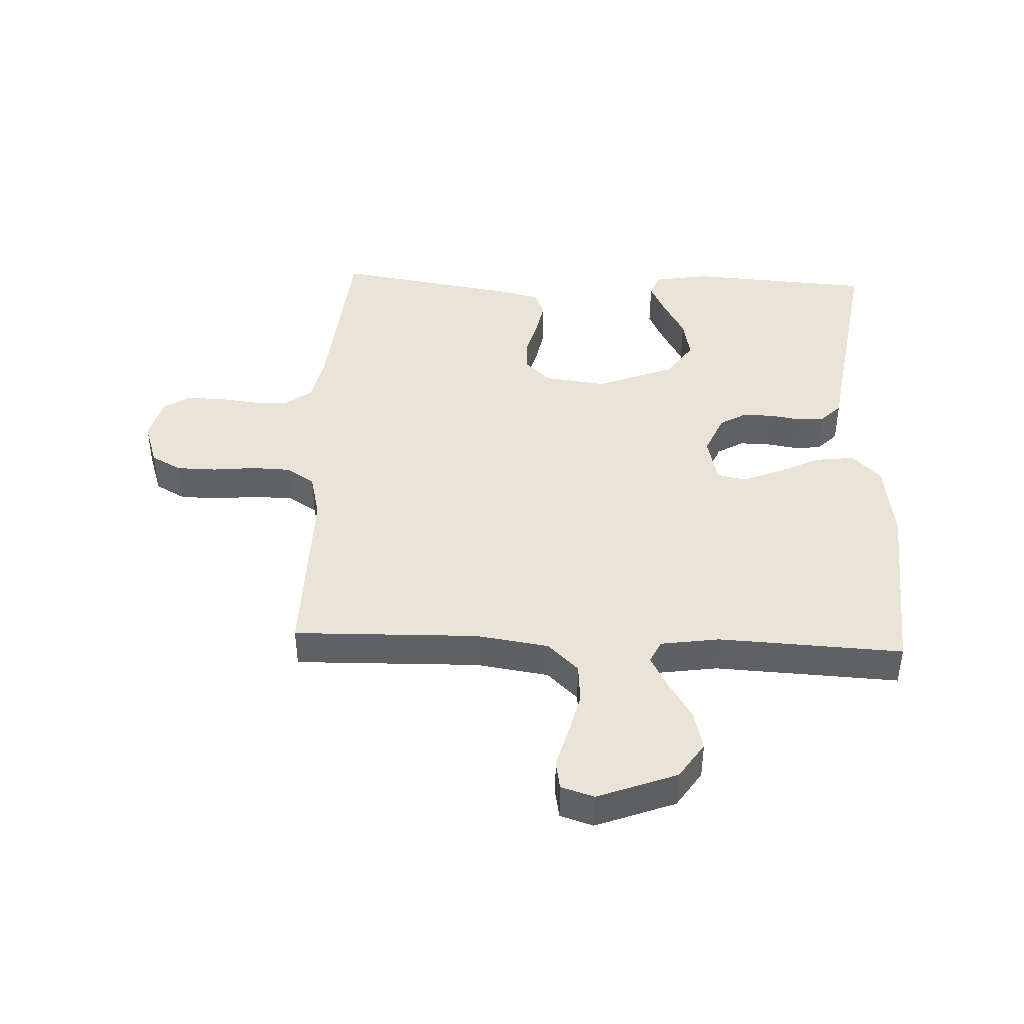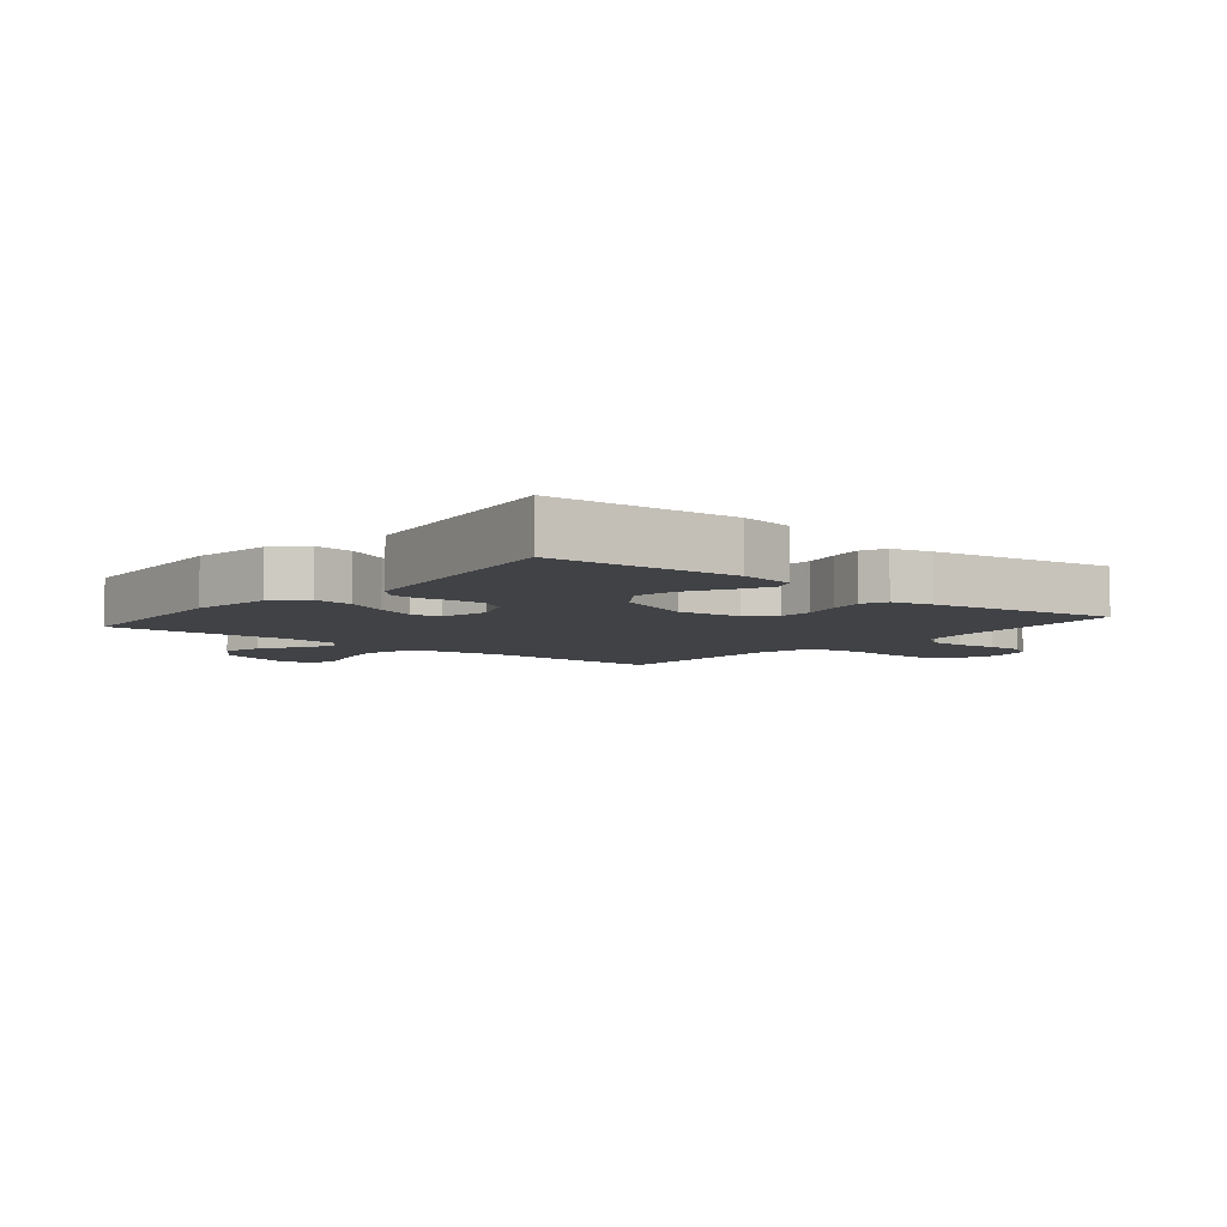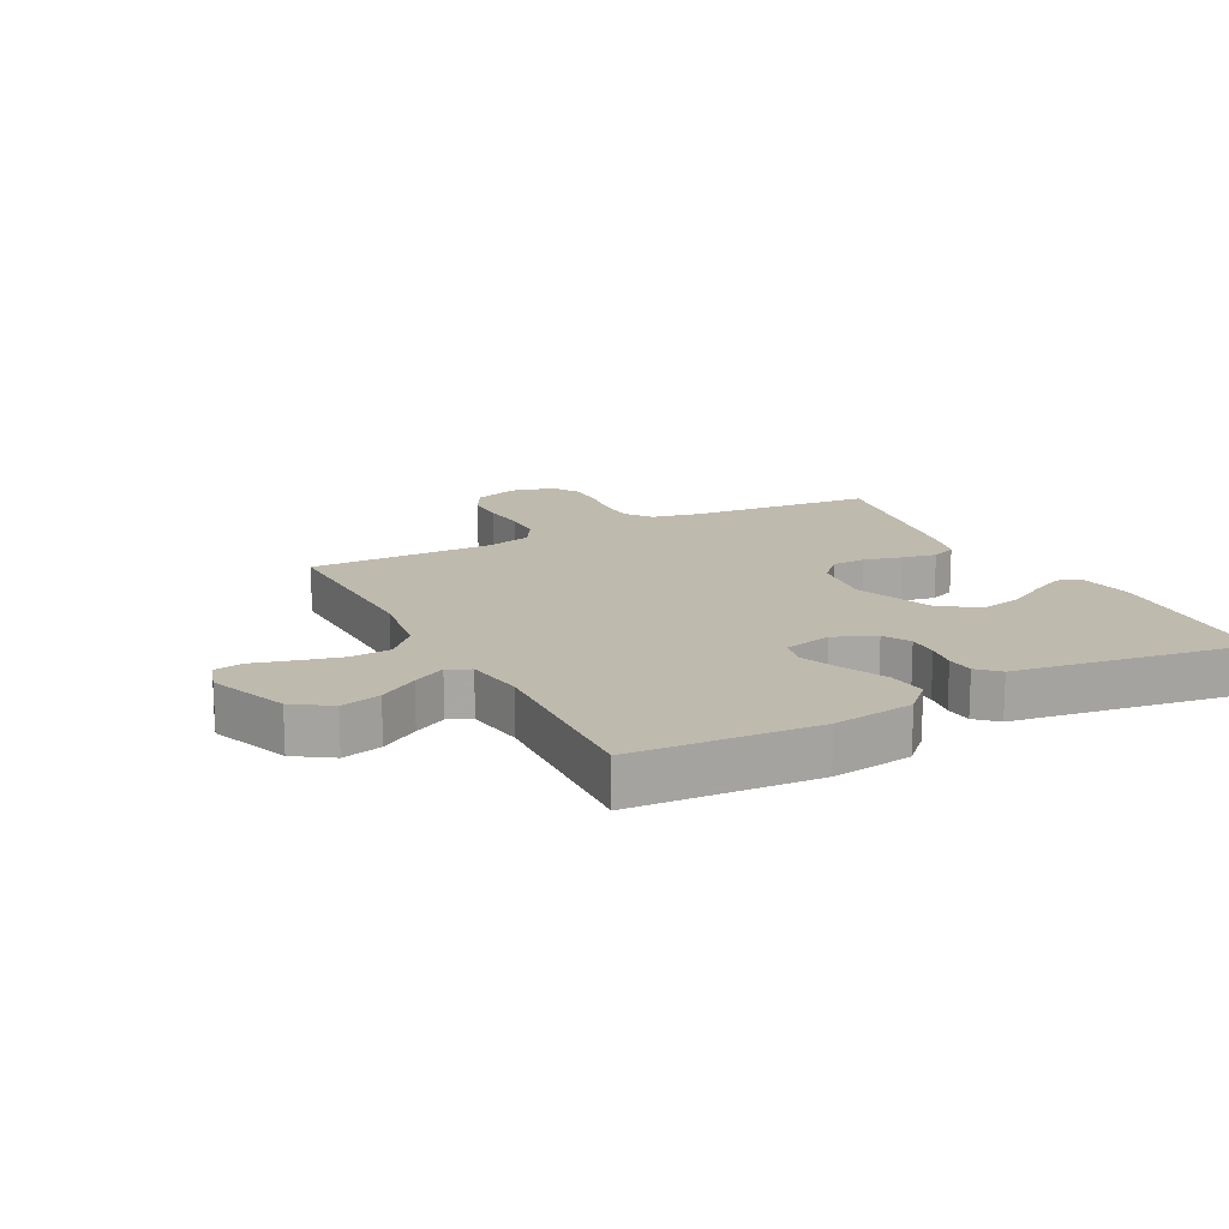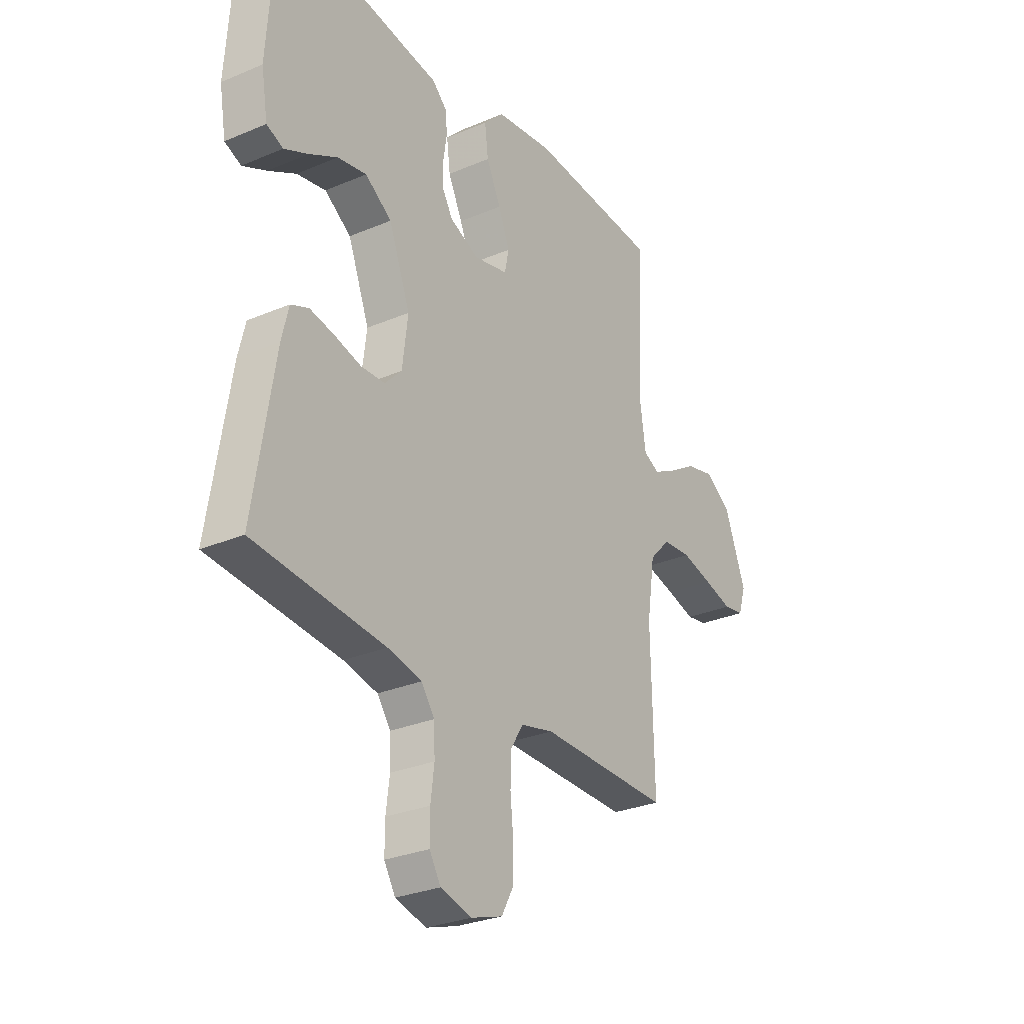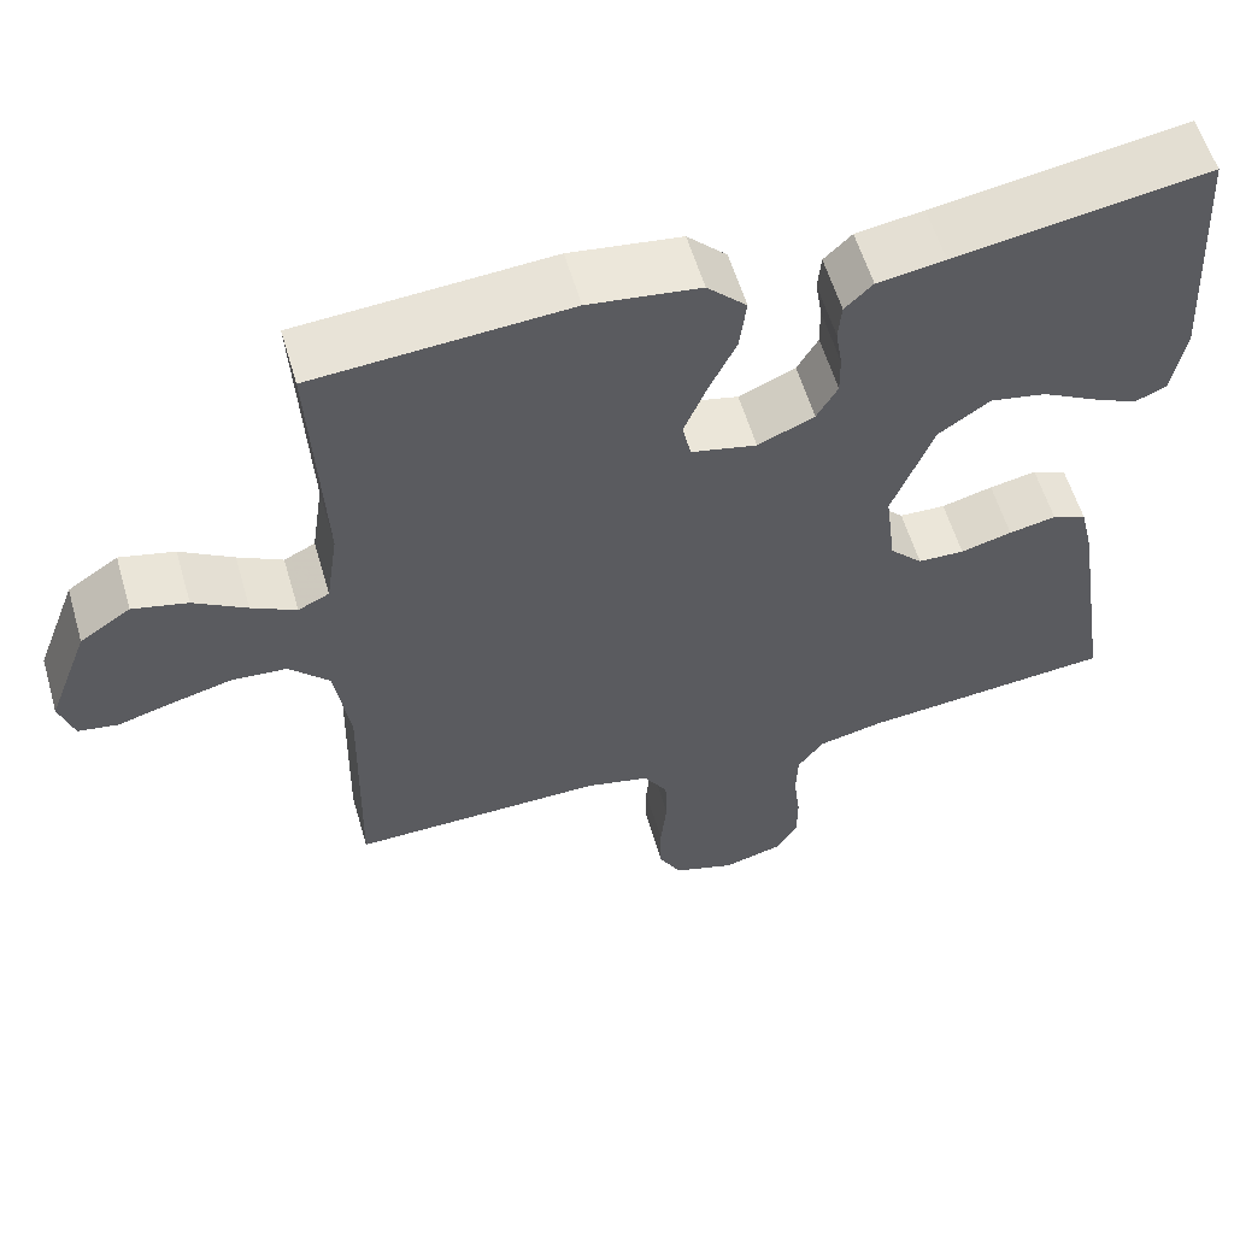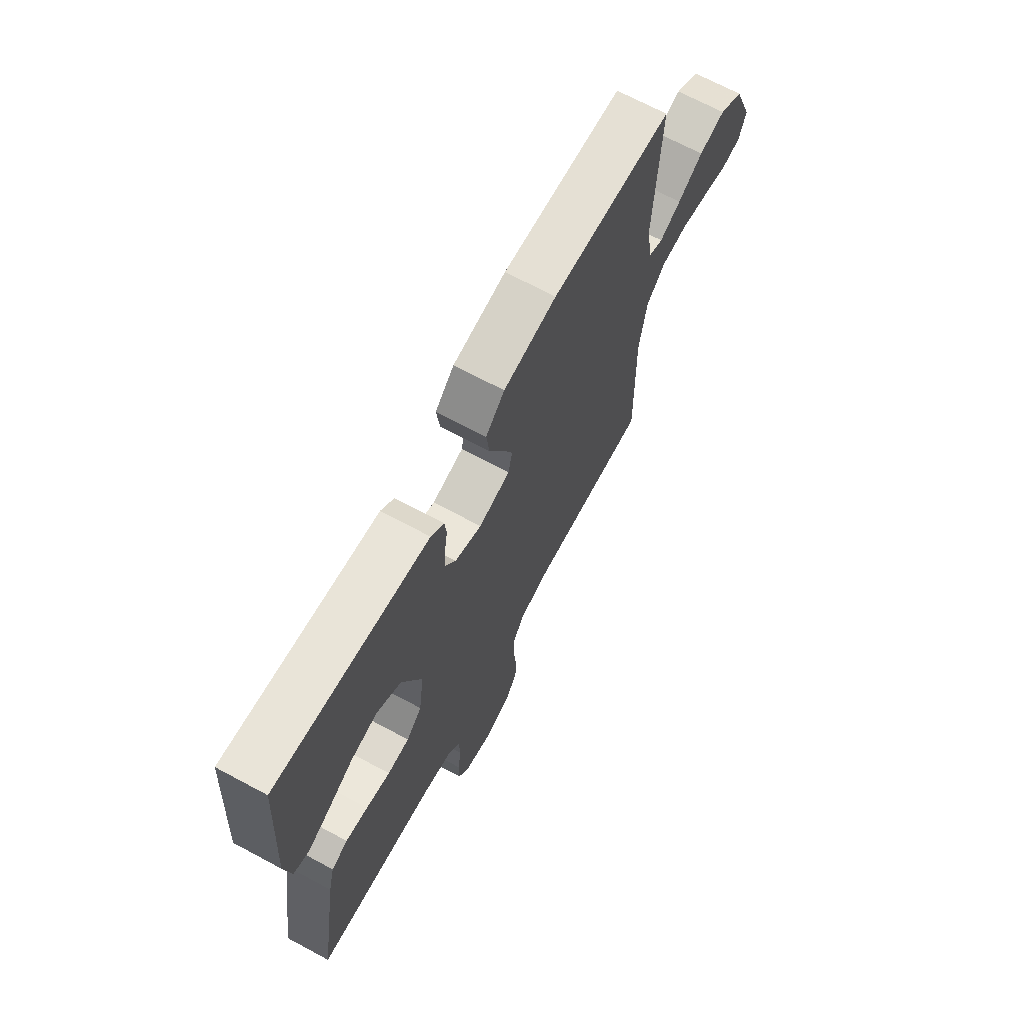
<metadata>
{"format":"obj","ext":"obj","renderer":"f3d","projection":"perspective","resolution":1024,"background":"white","views":[{"elev":42.8,"azim":-87.6,"up":"+Y"},{"elev":-6.1,"azim":50.4,"up":"+Y"},{"elev":15.8,"azim":-27.6,"up":"+Y"},{"elev":-28.8,"azim":122.4,"up":"+Z"},{"elev":58.1,"azim":-16.3,"up":"+Z"},{"elev":69.3,"azim":118.2,"up":"+Z"}]}
</metadata>
<code>
v -0.5 0.07 0.5
v -0.2 0.07 0.52
v -0.068 0.07 0.502
v -0.021 0.07 0.455
v -0.029 0.07 0.391
v -0.062 0.07 0.322
v -0.088 0.07 0.258
v -0.078 0.07 0.211
v 0 0.07 0.193
v 0.067 0.07 0.222
v 0.092 0.07 0.265
v 0.091 0.07 0.315
v 0.083 0.07 0.365
v 0.087 0.07 0.409
v 0.12 0.07 0.441
v 0.2 0.07 0.453
v 0.5 0.07 0.5
v 0.52 0.07 0.2
v 0.505 0.07 0.111
v 0.467 0.07 0.095
v 0.412 0.07 0.121
v 0.348 0.07 0.156
v 0.281 0.07 0.169
v 0.22 0.07 0.127
v 0.171 0.07 0
v 0.184 0.07 -0.102
v 0.223 0.07 -0.142
v 0.278 0.07 -0.144
v 0.339 0.07 -0.128
v 0.395 0.07 -0.117
v 0.436 0.07 -0.134
v 0.452 0.07 -0.2
v 0.5 0.07 -0.5
v 0.2 0.07 -0.528
v 0.122 0.07 -0.545
v 0.091 0.07 -0.587
v 0.089 0.07 -0.646
v 0.097 0.07 -0.71
v 0.097 0.07 -0.769
v 0.071 0.07 -0.812
v 0 0.07 -0.831
v -0.073 0.07 -0.807
v -0.1 0.07 -0.758
v -0.101 0.07 -0.693
v -0.094 0.07 -0.623
v -0.096 0.07 -0.56
v -0.125 0.07 -0.514
v -0.2 0.07 -0.496
v -0.5 0.07 -0.5
v -0.494 0.07 -0.2
v -0.512 0.07 -0.081
v -0.56 0.07 -0.031
v -0.626 0.07 -0.026
v -0.697 0.07 -0.044
v -0.762 0.07 -0.062
v -0.809 0.07 -0.054
v -0.826 0.07 0
v -0.777 0.07 0.129
v -0.717 0.07 0.169
v -0.652 0.07 0.153
v -0.589 0.07 0.114
v -0.536 0.07 0.086
v -0.499 0.07 0.104
v -0.485 0.07 0.2
v -0.5 0 0.5
v -0.2 0 0.52
v -0.068 0 0.502
v -0.021 0 0.455
v -0.029 0 0.391
v -0.062 0 0.322
v -0.088 0 0.258
v -0.078 0 0.211
v 0 0 0.193
v 0.067 0 0.222
v 0.092 0 0.265
v 0.091 0 0.315
v 0.083 0 0.365
v 0.087 0 0.409
v 0.12 0 0.441
v 0.2 0 0.453
v 0.5 0 0.5
v 0.52 0 0.2
v 0.505 0 0.111
v 0.467 0 0.095
v 0.412 0 0.121
v 0.348 0 0.156
v 0.281 0 0.169
v 0.22 0 0.127
v 0.171 0 0
v 0.184 0 -0.102
v 0.223 0 -0.142
v 0.278 0 -0.144
v 0.339 0 -0.128
v 0.395 0 -0.117
v 0.436 0 -0.134
v 0.452 0 -0.2
v 0.5 0 -0.5
v 0.2 0 -0.528
v 0.122 0 -0.545
v 0.091 0 -0.587
v 0.089 0 -0.646
v 0.097 0 -0.71
v 0.097 0 -0.769
v 0.071 0 -0.812
v 0 0 -0.831
v -0.073 0 -0.807
v -0.1 0 -0.758
v -0.101 0 -0.693
v -0.094 0 -0.623
v -0.096 0 -0.56
v -0.125 0 -0.514
v -0.2 0 -0.496
v -0.5 0 -0.5
v -0.494 0 -0.2
v -0.512 0 -0.081
v -0.56 0 -0.031
v -0.626 0 -0.026
v -0.697 0 -0.044
v -0.762 0 -0.062
v -0.809 0 -0.054
v -0.826 0 0
v -0.777 0 0.129
v -0.717 0 0.169
v -0.652 0 0.153
v -0.589 0 0.114
v -0.536 0 0.086
v -0.499 0 0.104
v -0.485 0 0.2
f 59 60 61
f 58 59 61
f 57 58 61
f 56 57 61
f 55 56 61
f 54 55 61
f 53 54 61 62
f 52 53 62 63
f 48 49 50
f 47 48 50 51
f 43 44 45
f 42 43 45
f 41 42 45
f 40 41 45
f 39 40 45
f 38 39 45
f 37 38 45
f 36 37 45 46
f 35 36 46 47
f 32 33 34
f 31 32 34
f 30 31 34
f 29 30 34
f 28 29 34
f 34 35 47
f 28 34 47
f 27 28 47
f 20 21 22
f 19 20 22
f 18 19 22
f 17 18 22
f 16 17 22
f 16 22 23
f 15 16 23
f 14 15 23
f 13 14 23
f 12 13 23
f 11 12 23 24
f 4 5 6
f 3 4 6
f 2 3 6
f 1 2 6
f 64 1 6
f 63 64 6 7
f 63 7 8
f 52 63 8
f 51 52 8
f 26 27 47 51
f 51 8 9
f 26 51 9
f 25 26 9
f 10 11 24 25
f 9 10 25
f 125 124 123
f 125 123 122
f 125 122 121
f 125 121 120
f 125 120 119
f 125 119 118
f 126 125 118 117
f 127 126 117 116
f 114 113 112
f 115 114 112 111
f 109 108 107
f 109 107 106
f 109 106 105
f 109 105 104
f 109 104 103
f 109 103 102
f 109 102 101
f 110 109 101 100
f 111 110 100 99
f 98 97 96
f 98 96 95
f 98 95 94
f 98 94 93
f 98 93 92
f 111 99 98
f 111 98 92
f 111 92 91
f 86 85 84
f 86 84 83
f 86 83 82
f 86 82 81
f 86 81 80
f 87 86 80
f 87 80 79
f 87 79 78
f 87 78 77
f 87 77 76
f 88 87 76 75
f 70 69 68
f 70 68 67
f 70 67 66
f 70 66 65
f 70 65 128
f 71 70 128 127
f 72 71 127
f 72 127 116
f 72 116 115
f 115 111 91 90
f 73 72 115
f 73 115 90
f 73 90 89
f 89 88 75 74
f 89 74 73
f 1 65 66 2
f 2 66 67 3
f 3 67 68 4
f 4 68 69 5
f 5 69 70 6
f 6 70 71 7
f 7 71 72 8
f 8 72 73 9
f 9 73 74 10
f 10 74 75 11
f 11 75 76 12
f 12 76 77 13
f 13 77 78 14
f 14 78 79 15
f 15 79 80 16
f 16 80 81 17
f 17 81 82 18
f 18 82 83 19
f 19 83 84 20
f 20 84 85 21
f 21 85 86 22
f 22 86 87 23
f 23 87 88 24
f 24 88 89 25
f 25 89 90 26
f 26 90 91 27
f 27 91 92 28
f 28 92 93 29
f 29 93 94 30
f 30 94 95 31
f 31 95 96 32
f 32 96 97 33
f 33 97 98 34
f 34 98 99 35
f 35 99 100 36
f 36 100 101 37
f 37 101 102 38
f 38 102 103 39
f 39 103 104 40
f 40 104 105 41
f 41 105 106 42
f 42 106 107 43
f 43 107 108 44
f 44 108 109 45
f 45 109 110 46
f 46 110 111 47
f 47 111 112 48
f 48 112 113 49
f 49 113 114 50
f 50 114 115 51
f 51 115 116 52
f 52 116 117 53
f 53 117 118 54
f 54 118 119 55
f 55 119 120 56
f 56 120 121 57
f 57 121 122 58
f 58 122 123 59
f 59 123 124 60
f 60 124 125 61
f 61 125 126 62
f 62 126 127 63
f 63 127 128 64
f 64 128 65 1

</code>
